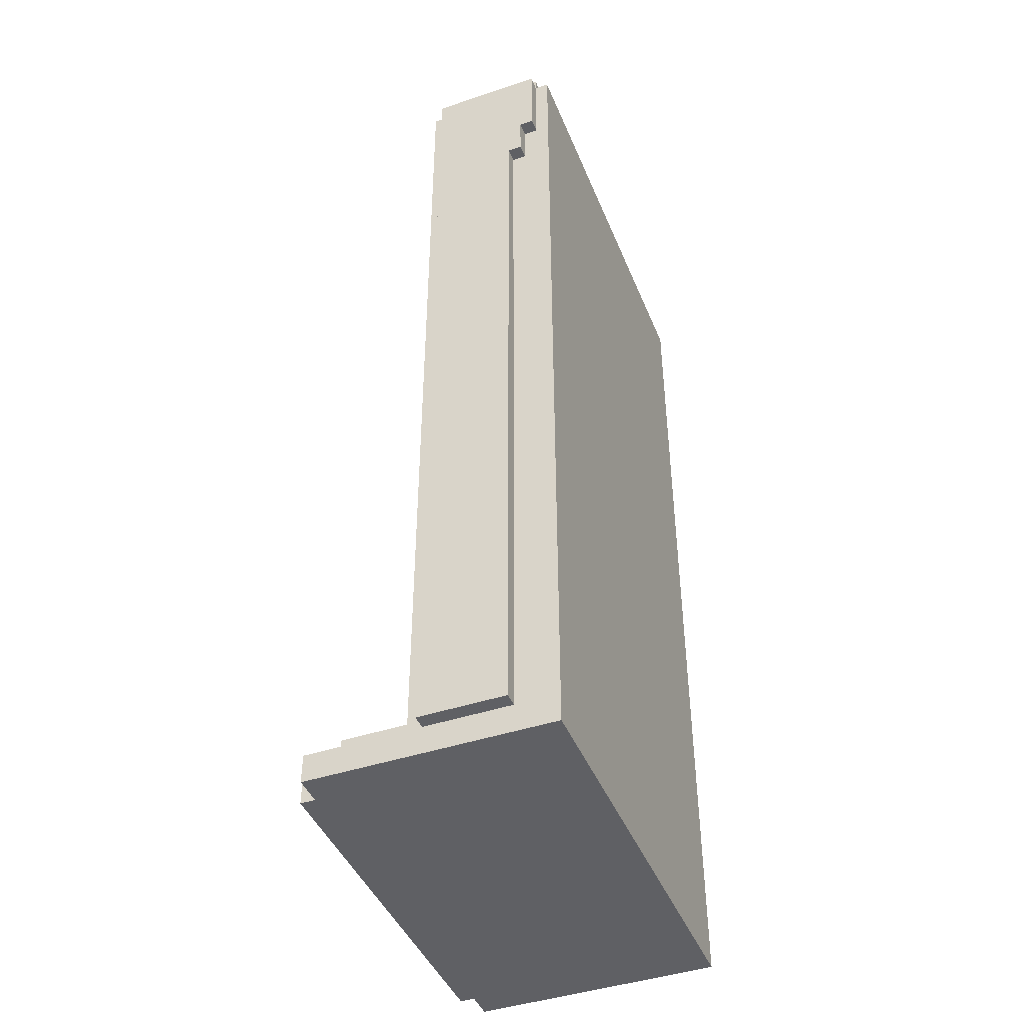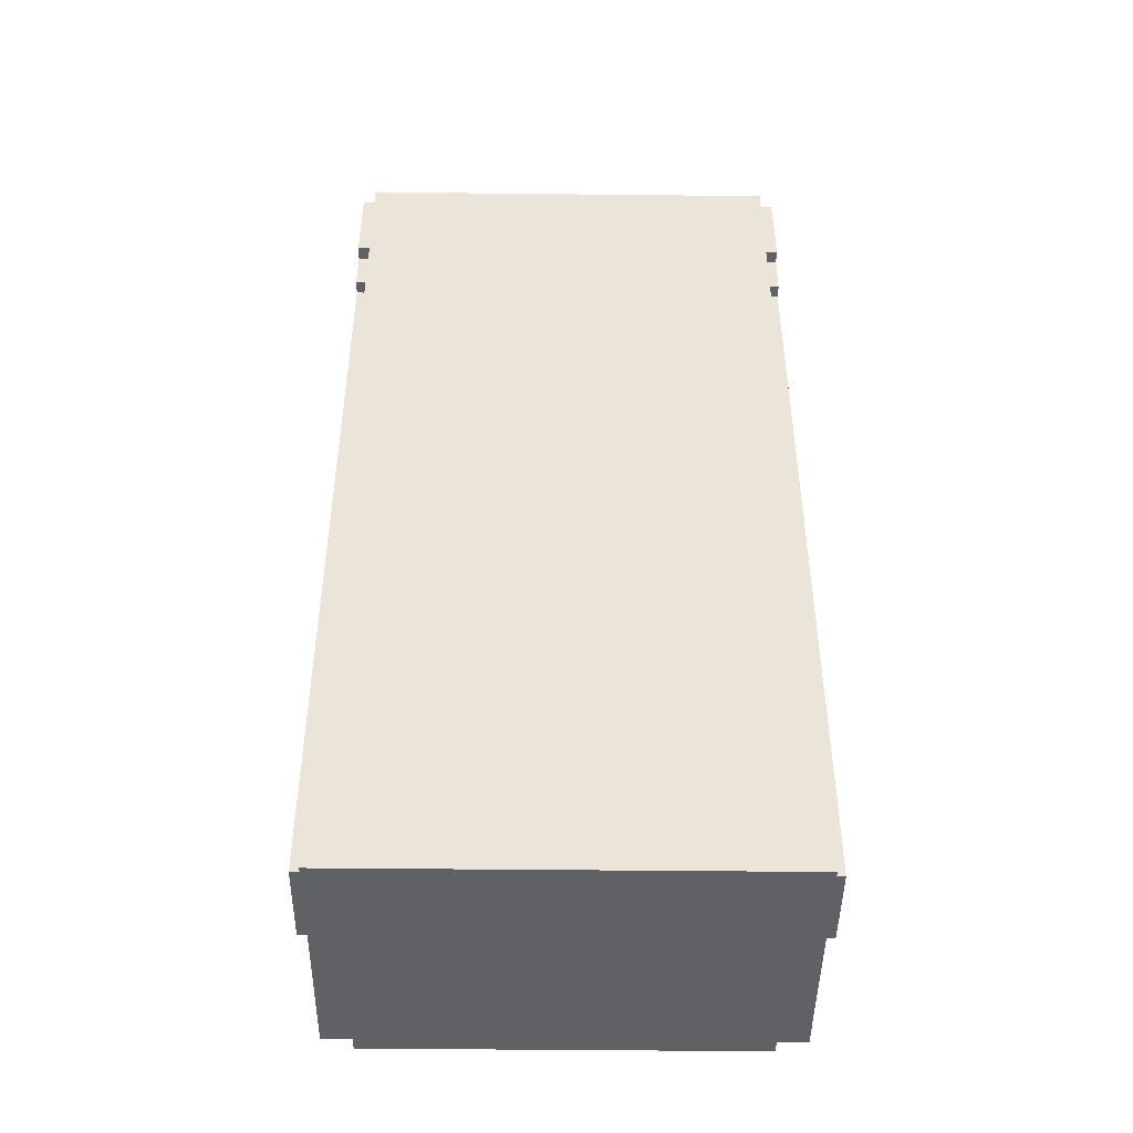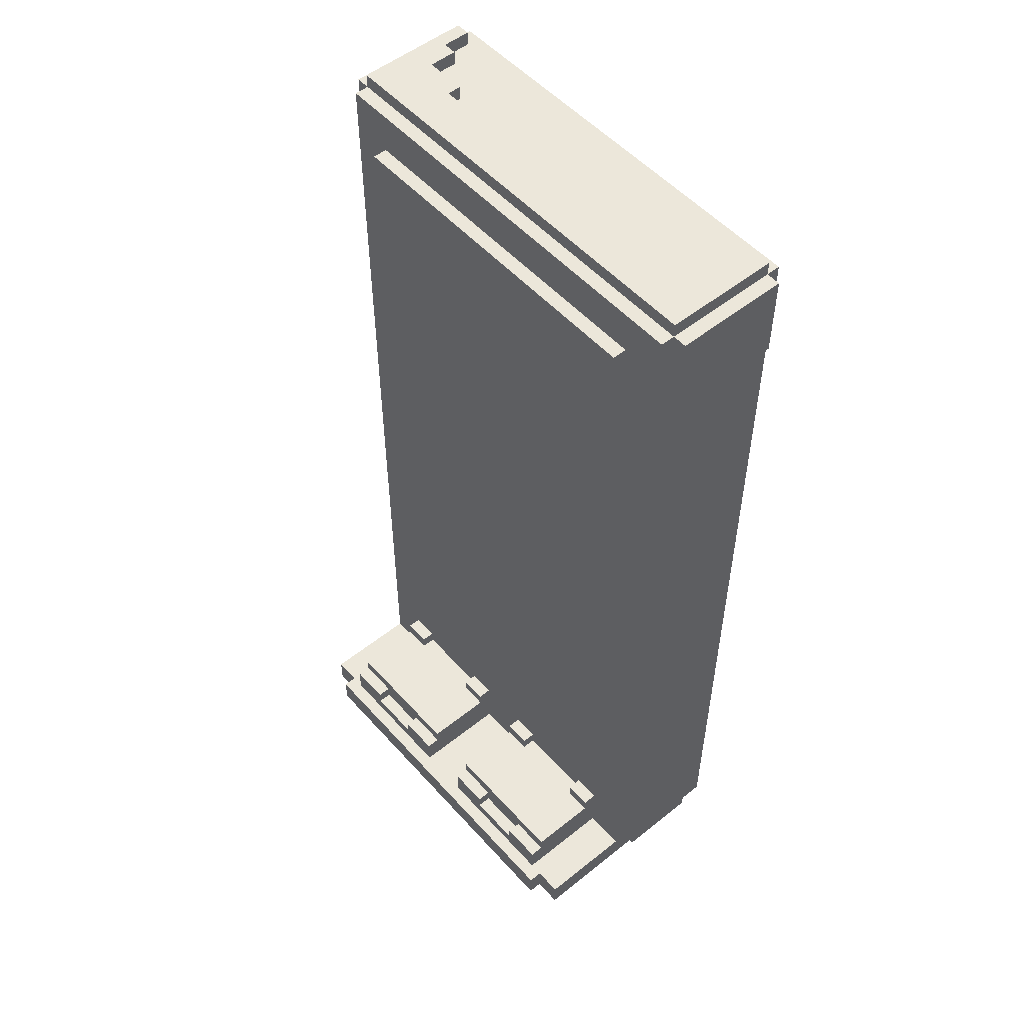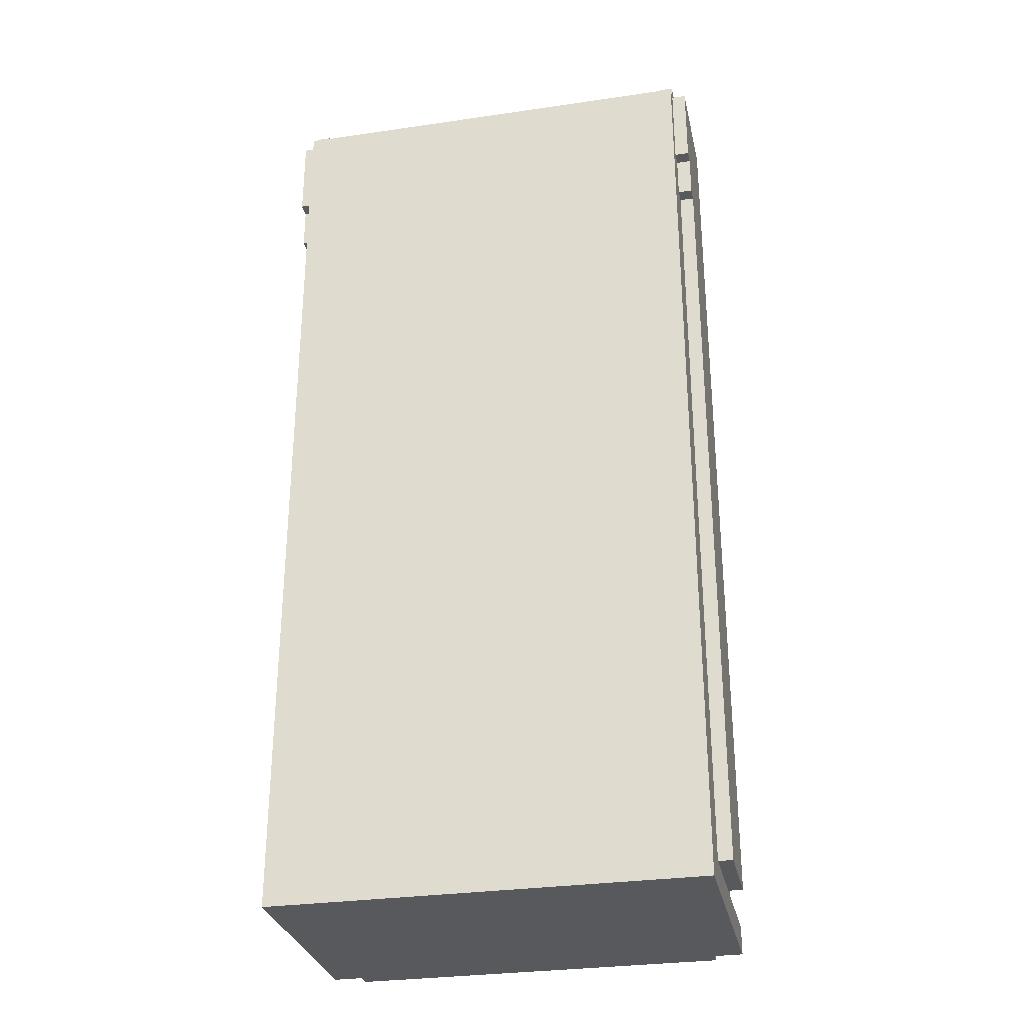
<metadata>
{"format":"obj","ext":"obj","renderer":"f3d","projection":"perspective","resolution":1024,"background":"white","views":[{"elev":-43.8,"azim":-68.6,"up":"+Z"},{"elev":-45.8,"azim":-0.7,"up":"+Z"},{"elev":52.8,"azim":-130.6,"up":"+Z"},{"elev":-30.1,"azim":12.0,"up":"+Z"}]}
</metadata>
<code>
o
v -1.6 0.1 3.3
v -1.6 0.1 2.7
v -1.6 0.2 2.7
v -1.6 0.2 2.4
v -1.6 0.3 2.4
v -1.6 0.3 -3.1
v -1.6 0.9 3.3
v -1.6 0.9 -3.1
v -1.5 0 3.3
v -1.5 0 -3.3
v -1.5 0.1 3.4
v -1.5 0.1 3.3
v -1.5 0.1 2.7
v -1.5 0.2 2.7
v -1.5 0.2 2.4
v -1.5 0.3 2.4
v -1.5 0.3 -3.1
v -1.5 0.9 3.4
v -1.5 0.9 3.3
v -1.5 0.9 -3.1
v -1.5 1 3.3
v -1.5 1 -3.1
v -1.5 1.7 -3.1
v -1.5 1.7 -3.3
v -1.3 1.7 -3.1
v -1.3 1.7 -3.3
v -1.3 1.8 -3.1
v -1.3 1.8 -3.3
v -1.2 1 3
v -1.2 1 -1.4
v -1.2 1 -2.7
v -1.2 1 -3.1
v -1.2 1.1 3
v -1.2 1.1 -1.4
v -1.2 1.1 -2.7
v -1.2 1.1 -2.8
v -1.2 1.6 -2.8
v -1.2 1.6 -2.9
v -1.2 1.7 -2.9
v -1.2 1.7 -3.1
v -0.5 1.6 -2.9
v -0.5 1.6 -3
v -0.5 1.7 -2.9
v -0.5 1.7 -3
v -0.4 1 -2.7
v -0.4 1 -2.8
v -0.4 1.1 -2.7
v -0.4 1.1 -2.8
v 0.2 1 -2.7
v 0.2 1 -3.1
v 0.2 1.1 -2.7
v 0.2 1.1 -2.8
v 0.2 1.6 -2.8
v 0.2 1.6 -2.9
v 0.2 1.7 -2.9
v 0.2 1.7 -3.1
v 0.9 1.6 -2.9
v 0.9 1.6 -3
v 0.9 1.7 -2.9
v 0.9 1.7 -3
v 1 0.5 3.4
v 1 0.5 3.3
v 1 0.6 3.4
v 1 0.6 3.3
v 1 1 -2.7
v 1 1 -2.8
v 1 1.1 -2.7
v 1 1.1 -2.8
v 1.3 0.3 3.4
v 1.3 0.3 3.3
v 1.3 0.5 3.4
v 1.3 0.5 3.3
v 1.4 0.1 3.4
v 1.4 0.1 3.3
v 1.4 0.3 3.4
v 1.4 0.3 3.3
v -1.4 0.1 3.4
v -1.4 0.1 3.3
v -1.4 0.3 3.4
v -1.4 0.3 3.3
v -1.3 0.3 3.4
v -1.3 0.3 3.3
v -1.3 0.5 3.4
v -1.3 0.5 3.3
v -1 0.5 3.4
v -1 0.5 3.3
v -1 0.6 3.4
v -1 0.6 3.3
v -1 1 -2.7
v -1 1 -2.8
v -1 1.1 -2.7
v -1 1.1 -2.8
v -0.9 1.6 -2.9
v -0.9 1.6 -3
v -0.9 1.7 -2.9
v -0.9 1.7 -3
v -0.2 1 -2.7
v -0.2 1 -3.1
v -0.2 1.1 -2.7
v -0.2 1.1 -2.8
v -0.2 1.6 -2.8
v -0.2 1.6 -2.9
v -0.2 1.7 -2.9
v -0.2 1.7 -3.1
v 0.4 1 -2.7
v 0.4 1 -2.8
v 0.4 1.1 -2.7
v 0.4 1.1 -2.8
v 0.5 1.6 -2.9
v 0.5 1.6 -3
v 0.5 1.7 -2.9
v 0.5 1.7 -3
v 1.2 1 3
v 1.2 1 -1.4
v 1.2 1 -2.7
v 1.2 1 -3.1
v 1.2 1.1 3
v 1.2 1.1 -1.4
v 1.2 1.1 -2.7
v 1.2 1.1 -2.8
v 1.2 1.6 -2.8
v 1.2 1.6 -2.9
v 1.2 1.7 -2.9
v 1.2 1.7 -3.1
v 1.3 1.7 -3.1
v 1.3 1.7 -3.3
v 1.3 1.8 -3.1
v 1.3 1.8 -3.3
v 1.5 0 3.3
v 1.5 0 -3.3
v 1.5 0.1 3.4
v 1.5 0.1 3.3
v 1.5 0.1 2.7
v 1.5 0.2 2.7
v 1.5 0.2 2.4
v 1.5 0.3 2.4
v 1.5 0.3 -3.1
v 1.5 0.9 3.4
v 1.5 0.9 3.3
v 1.5 0.9 -3.1
v 1.5 1 3.3
v 1.5 1 -3.1
v 1.5 1.7 -3.1
v 1.5 1.7 -3.3
v 1.6 0.1 3.3
v 1.6 0.1 2.7
v 1.6 0.2 2.7
v 1.6 0.2 2.4
v 1.6 0.3 2.4
v 1.6 0.3 -3.1
v 1.6 0.9 3.3
v 1.6 0.9 -3.1
v -1.5 0.1 3.4
v -1.5 0.9 3.4
v -1.4 0.1 3.4
v -1.4 0.3 3.4
v -1.3 0.3 3.4
v -1.3 0.5 3.4
v -1 0.5 3.4
v -1 0.6 3.4
v 1 0.5 3.4
v 1 0.6 3.4
v 1.3 0.3 3.4
v 1.3 0.5 3.4
v 1.4 0.1 3.4
v 1.4 0.3 3.4
v 1.5 0.1 3.4
v 1.5 0.9 3.4
v -1.6 0.1 3.3
v -1.6 0.9 3.3
v -1.5 0 3.3
v -1.5 0.1 3.3
v -1.5 0.9 3.3
v -1.5 1 3.3
v -1.4 0.1 3.3
v -1.4 0.3 3.3
v -1.3 0.3 3.3
v -1.3 0.5 3.3
v -1 0.5 3.3
v -1 0.6 3.3
v 1 0.5 3.3
v 1 0.6 3.3
v 1.3 0.3 3.3
v 1.3 0.5 3.3
v 1.4 0.1 3.3
v 1.4 0.3 3.3
v 1.5 0 3.3
v 1.5 0.1 3.3
v 1.5 0.9 3.3
v 1.5 1 3.3
v 1.6 0.1 3.3
v 1.6 0.9 3.3
v -1.2 1 3
v -1.2 1.1 3
v 1.2 1 3
v 1.2 1.1 3
v -1.2 1 -2.7
v -1.2 1.1 -2.7
v -1 1 -2.7
v -1 1.1 -2.7
v -0.4 1 -2.7
v -0.4 1.1 -2.7
v -0.2 1 -2.7
v -0.2 1.1 -2.7
v 0.2 1 -2.7
v 0.2 1.1 -2.7
v 0.4 1 -2.7
v 0.4 1.1 -2.7
v 1 1 -2.7
v 1 1.1 -2.7
v 1.2 1 -2.7
v 1.2 1.1 -2.7
v -1.2 1.1 -2.8
v -1.2 1.6 -2.8
v -1 1 -2.8
v -1 1.1 -2.8
v -0.4 1 -2.8
v -0.4 1.1 -2.8
v -0.2 1.1 -2.8
v -0.2 1.6 -2.8
v 0.2 1.1 -2.8
v 0.2 1.6 -2.8
v 0.4 1 -2.8
v 0.4 1.1 -2.8
v 1 1 -2.8
v 1 1.1 -2.8
v 1.2 1.1 -2.8
v 1.2 1.6 -2.8
v -1.2 1.6 -2.9
v -1.2 1.7 -2.9
v -0.9 1.6 -2.9
v -0.9 1.7 -2.9
v -0.5 1.6 -2.9
v -0.5 1.7 -2.9
v -0.2 1.6 -2.9
v -0.2 1.7 -2.9
v 0.2 1.6 -2.9
v 0.2 1.7 -2.9
v 0.5 1.6 -2.9
v 0.5 1.7 -2.9
v 0.9 1.6 -2.9
v 0.9 1.7 -2.9
v 1.2 1.6 -2.9
v 1.2 1.7 -2.9
v -0.9 1.6 -3
v -0.9 1.7 -3
v -0.5 1.6 -3
v -0.5 1.7 -3
v 0.5 1.6 -3
v 0.5 1.7 -3
v 0.9 1.6 -3
v 0.9 1.7 -3
v -1.5 1 -3.1
v -1.5 1.7 -3.1
v -1.3 1.7 -3.1
v -1.3 1.8 -3.1
v -1.2 1 -3.1
v -1.2 1.7 -3.1
v -0.2 1 -3.1
v -0.2 1.7 -3.1
v 0.2 1 -3.1
v 0.2 1.7 -3.1
v 1.2 1 -3.1
v 1.2 1.7 -3.1
v 1.3 1.7 -3.1
v 1.3 1.8 -3.1
v 1.5 1 -3.1
v 1.5 1.7 -3.1
v -1.6 0.1 2.7
v -1.6 0.2 2.7
v -1.5 0.1 2.7
v -1.5 0.2 2.7
v 1.5 0.1 2.7
v 1.5 0.2 2.7
v 1.6 0.1 2.7
v 1.6 0.2 2.7
v -1.6 0.2 2.4
v -1.6 0.3 2.4
v -1.5 0.2 2.4
v -1.5 0.3 2.4
v 1.5 0.2 2.4
v 1.5 0.3 2.4
v 1.6 0.2 2.4
v 1.6 0.3 2.4
v -1.2 1 -1.4
v -1.2 1.1 -1.4
v 1.2 1 -1.4
v 1.2 1.1 -1.4
v -1.6 0.3 -3.1
v -1.6 0.9 -3.1
v -1.5 0.3 -3.1
v -1.5 0.9 -3.1
v 1.5 0.3 -3.1
v 1.5 0.9 -3.1
v 1.6 0.3 -3.1
v 1.6 0.9 -3.1
v -1.5 0 -3.3
v -1.5 1.7 -3.3
v -1.3 1.7 -3.3
v -1.3 1.8 -3.3
v 1.3 1.7 -3.3
v 1.3 1.8 -3.3
v 1.5 0 -3.3
v 1.5 1.7 -3.3
v -1.5 0 3.3
v 1.5 0 3.3
v -1.5 0 -3.3
v 1.5 0 -3.3
v -1.5 0.1 3.4
v -1.4 0.1 3.4
v 1.4 0.1 3.4
v 1.5 0.1 3.4
v -1.6 0.1 3.3
v -1.5 0.1 3.3
v -1.4 0.1 3.3
v 1.4 0.1 3.3
v 1.5 0.1 3.3
v 1.6 0.1 3.3
v -1.6 0.1 2.7
v -1.5 0.1 2.7
v 1.5 0.1 2.7
v 1.6 0.1 2.7
v -1.6 0.2 2.7
v -1.5 0.2 2.7
v 1.5 0.2 2.7
v 1.6 0.2 2.7
v -1.6 0.2 2.4
v -1.5 0.2 2.4
v 1.5 0.2 2.4
v 1.6 0.2 2.4
v -1.4 0.3 3.4
v -1.3 0.3 3.4
v 1.3 0.3 3.4
v 1.4 0.3 3.4
v -1.4 0.3 3.3
v -1.3 0.3 3.3
v 1.3 0.3 3.3
v 1.4 0.3 3.3
v -1.6 0.3 2.4
v -1.5 0.3 2.4
v 1.5 0.3 2.4
v 1.6 0.3 2.4
v -1.6 0.3 -3.1
v -1.5 0.3 -3.1
v 1.5 0.3 -3.1
v 1.6 0.3 -3.1
v -1.3 0.5 3.4
v -1 0.5 3.4
v 1 0.5 3.4
v 1.3 0.5 3.4
v -1.3 0.5 3.3
v -1 0.5 3.3
v 1 0.5 3.3
v 1.3 0.5 3.3
v -1 0.6 3.4
v 1 0.6 3.4
v -1 0.6 3.3
v 1 0.6 3.3
v -1.5 0.9 3.4
v 1.5 0.9 3.4
v -1.6 0.9 3.3
v -1.5 0.9 3.3
v 1.5 0.9 3.3
v 1.6 0.9 3.3
v -1.6 0.9 -3.1
v -1.5 0.9 -3.1
v 1.5 0.9 -3.1
v 1.6 0.9 -3.1
v -1.5 1 3.3
v 1.5 1 3.3
v -1.2 1 3
v 1.2 1 3
v -1.2 1 -1.4
v 1.2 1 -1.4
v -1.2 1 -2.7
v -1 1 -2.7
v -0.4 1 -2.7
v -0.2 1 -2.7
v 0.2 1 -2.7
v 0.4 1 -2.7
v 1 1 -2.7
v 1.2 1 -2.7
v -1 1 -2.8
v -0.4 1 -2.8
v 0.4 1 -2.8
v 1 1 -2.8
v -1.5 1 -3.1
v -1.2 1 -3.1
v -0.2 1 -3.1
v 0.2 1 -3.1
v 1.2 1 -3.1
v 1.5 1 -3.1
v -1.2 1.1 3
v 1.2 1.1 3
v -1.2 1.1 -1.4
v 1.2 1.1 -1.4
v -1.2 1.1 -2.7
v -1 1.1 -2.7
v -0.4 1.1 -2.7
v -0.2 1.1 -2.7
v 0.2 1.1 -2.7
v 0.4 1.1 -2.7
v 1 1.1 -2.7
v 1.2 1.1 -2.7
v -1.2 1.1 -2.8
v -1 1.1 -2.8
v -0.4 1.1 -2.8
v -0.2 1.1 -2.8
v 0.2 1.1 -2.8
v 0.4 1.1 -2.8
v 1 1.1 -2.8
v 1.2 1.1 -2.8
v -1.2 1.6 -2.8
v -0.2 1.6 -2.8
v 0.2 1.6 -2.8
v 1.2 1.6 -2.8
v -1.2 1.6 -2.9
v -0.9 1.6 -2.9
v -0.5 1.6 -2.9
v -0.2 1.6 -2.9
v 0.2 1.6 -2.9
v 0.5 1.6 -2.9
v 0.9 1.6 -2.9
v 1.2 1.6 -2.9
v -0.9 1.6 -3
v -0.5 1.6 -3
v 0.5 1.6 -3
v 0.9 1.6 -3
v -1.2 1.7 -2.9
v -0.9 1.7 -2.9
v -0.5 1.7 -2.9
v -0.2 1.7 -2.9
v 0.2 1.7 -2.9
v 0.5 1.7 -2.9
v 0.9 1.7 -2.9
v 1.2 1.7 -2.9
v -0.9 1.7 -3
v -0.5 1.7 -3
v 0.5 1.7 -3
v 0.9 1.7 -3
v -1.5 1.7 -3.1
v -1.3 1.7 -3.1
v -1.2 1.7 -3.1
v -0.2 1.7 -3.1
v 0.2 1.7 -3.1
v 1.2 1.7 -3.1
v 1.3 1.7 -3.1
v 1.5 1.7 -3.1
v -1.5 1.7 -3.3
v -1.3 1.7 -3.3
v 1.3 1.7 -3.3
v 1.5 1.7 -3.3
v -1.3 1.8 -3.1
v 1.3 1.8 -3.1
v -1.3 1.8 -3.3
v 1.3 1.8 -3.3
f 3 2 1
f 5 4 3
f 7 3 1
f 7 6 5
f 7 5 3
f 8 6 7
f 12 10 9
f 13 10 12
f 14 10 13
f 15 10 14
f 16 10 15
f 17 10 16
f 18 12 11
f 19 12 18
f 20 10 17
f 21 20 19
f 22 10 20
f 22 20 21
f 23 10 22
f 24 10 23
f 27 26 25
f 28 26 27
f 33 30 29
f 34 30 33
f 35 32 31
f 36 32 35
f 37 32 36
f 38 32 37
f 39 32 38
f 40 32 39
f 43 42 41
f 44 42 43
f 47 46 45
f 48 46 47
f 51 50 49
f 52 50 51
f 53 50 52
f 54 50 53
f 55 50 54
f 56 50 55
f 59 58 57
f 60 58 59
f 63 62 61
f 64 62 63
f 67 66 65
f 68 66 67
f 71 70 69
f 72 70 71
f 75 74 73
f 76 74 75
f 77 78 79
f 79 78 80
f 81 82 83
f 83 82 84
f 85 86 87
f 87 86 88
f 89 90 91
f 91 90 92
f 93 94 95
f 95 94 96
f 97 98 99
f 99 98 100
f 100 98 101
f 101 98 102
f 102 98 103
f 103 98 104
f 105 106 107
f 107 106 108
f 109 110 111
f 111 110 112
f 113 114 117
f 117 114 118
f 115 116 119
f 119 116 120
f 120 116 121
f 121 116 122
f 122 116 123
f 123 116 124
f 125 126 127
f 127 126 128
f 129 130 132
f 132 130 133
f 133 130 134
f 134 130 135
f 135 130 136
f 136 130 137
f 131 132 138
f 138 132 139
f 137 130 140
f 139 140 141
f 140 130 142
f 141 140 142
f 142 130 143
f 143 130 144
f 145 146 147
f 147 148 149
f 145 147 151
f 149 150 151
f 147 149 151
f 151 150 152
f 155 154 153
f 156 154 155
f 157 154 156
f 158 154 157
f 159 154 158
f 160 154 159
f 162 154 160
f 164 162 161
f 166 164 163
f 167 166 165
f 168 154 162
f 168 166 167
f 168 162 164
f 168 164 166
f 172 170 169
f 173 170 172
f 175 172 171
f 177 176 175
f 179 178 177
f 181 179 177
f 181 180 179
f 182 180 181
f 183 177 175
f 183 181 177
f 184 181 183
f 185 175 171
f 185 183 175
f 186 183 185
f 187 185 171
f 188 185 187
f 189 174 173
f 190 174 189
f 191 189 188
f 192 189 191
f 195 194 193
f 196 194 195
f 199 198 197
f 200 198 199
f 203 202 201
f 204 202 203
f 207 206 205
f 208 206 207
f 211 210 209
f 212 210 211
f 216 214 213
f 217 216 215
f 218 214 216
f 218 216 217
f 219 214 218
f 220 214 219
f 224 222 221
f 225 224 223
f 226 222 224
f 226 224 225
f 227 222 226
f 228 222 227
f 231 230 229
f 232 230 231
f 235 234 233
f 236 234 235
f 239 238 237
f 240 238 239
f 243 242 241
f 244 242 243
f 247 246 245
f 248 246 247
f 251 250 249
f 252 250 251
f 255 254 253
f 257 255 253
f 257 256 255
f 258 256 257
f 260 256 258
f 261 260 259
f 262 256 260
f 262 260 261
f 264 256 262
f 265 256 264
f 265 264 263
f 266 256 265
f 267 265 263
f 268 265 267
f 269 270 271
f 271 270 272
f 273 274 275
f 275 274 276
f 277 278 279
f 279 278 280
f 281 282 283
f 283 282 284
f 285 286 287
f 287 286 288
f 289 290 291
f 291 290 292
f 293 294 295
f 295 294 296
f 297 298 299
f 297 299 301
f 299 300 301
f 301 300 302
f 297 301 303
f 303 301 304
f 307 306 305
f 308 306 307
f 314 310 309
f 315 310 314
f 316 312 311
f 317 312 316
f 319 314 313
f 320 314 319
f 321 318 317
f 322 318 321
f 327 324 323
f 328 324 327
f 329 326 325
f 330 326 329
f 335 332 331
f 336 332 335
f 337 334 333
f 338 334 337
f 343 340 339
f 344 340 343
f 345 342 341
f 346 342 345
f 351 348 347
f 352 348 351
f 353 350 349
f 354 350 353
f 357 356 355
f 358 356 357
f 359 360 362
f 362 360 363
f 361 362 365
f 365 362 366
f 363 364 367
f 367 364 368
f 369 370 371
f 371 370 372
f 369 371 373
f 372 370 374
f 369 373 375
f 373 374 375
f 375 374 376
f 376 374 377
f 377 374 378
f 378 374 379
f 379 374 380
f 380 374 381
f 374 370 382
f 381 374 382
f 376 377 383
f 383 377 384
f 380 381 385
f 385 381 386
f 369 375 387
f 387 375 388
f 378 379 389
f 389 379 390
f 382 370 391
f 391 370 392
f 393 394 395
f 395 394 396
f 397 398 405
f 405 398 406
f 399 400 407
f 407 400 408
f 401 402 409
f 409 402 410
f 403 404 411
f 411 404 412
f 413 414 417
f 417 414 418
f 418 414 419
f 419 414 420
f 415 416 421
f 421 416 422
f 422 416 423
f 423 416 424
f 418 419 425
f 425 419 426
f 422 423 427
f 427 423 428
f 429 430 437
f 431 432 438
f 433 434 439
f 435 436 440
f 429 437 443
f 437 438 443
f 438 432 444
f 443 438 444
f 433 439 445
f 439 440 445
f 440 436 446
f 445 440 446
f 441 442 449
f 449 442 450
f 447 448 451
f 451 448 452
f 453 454 455
f 455 454 456

</code>
